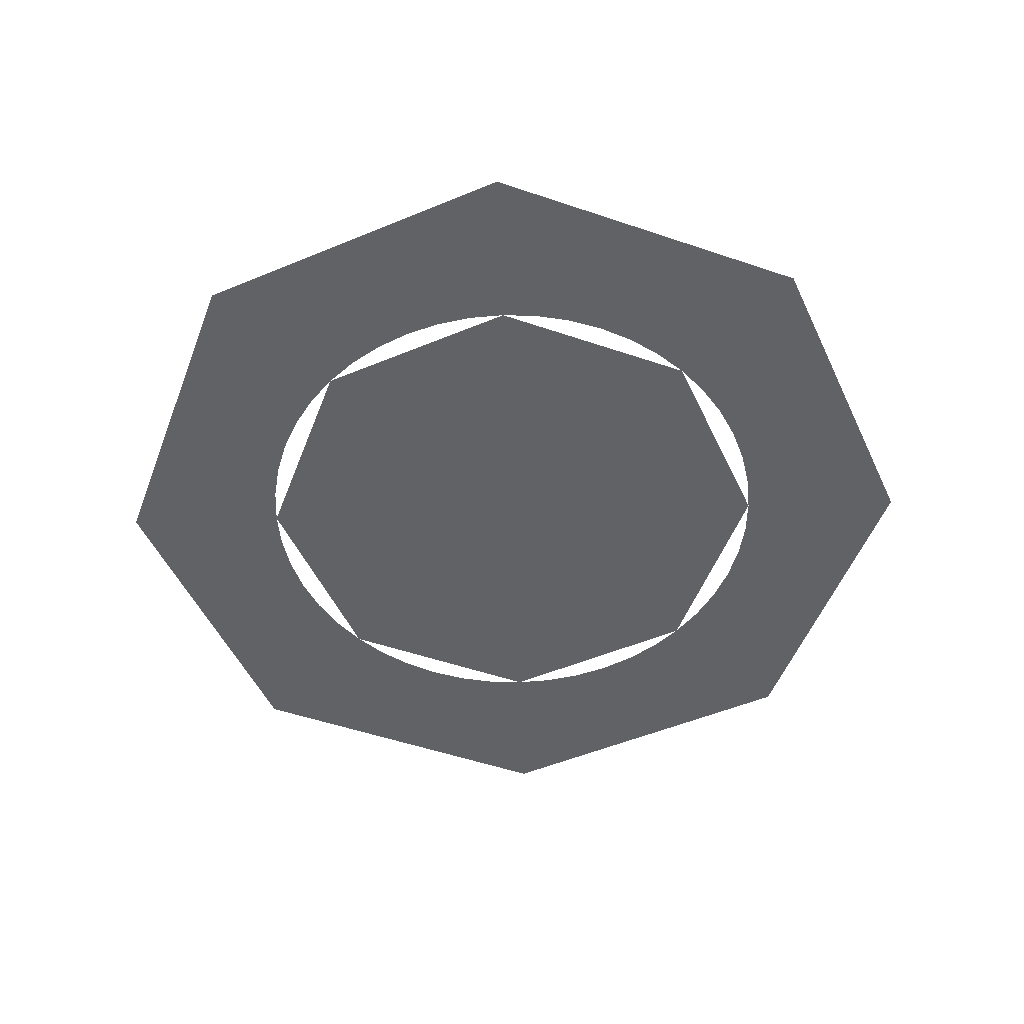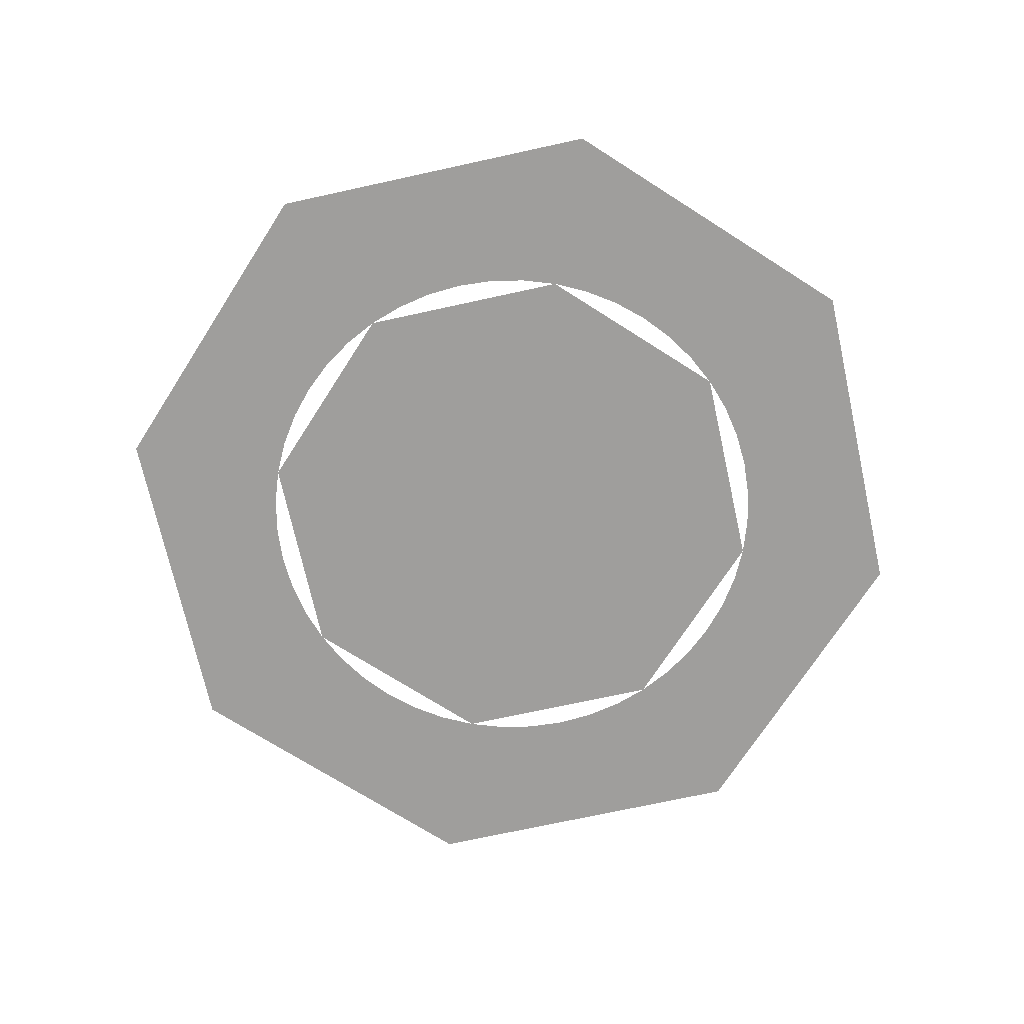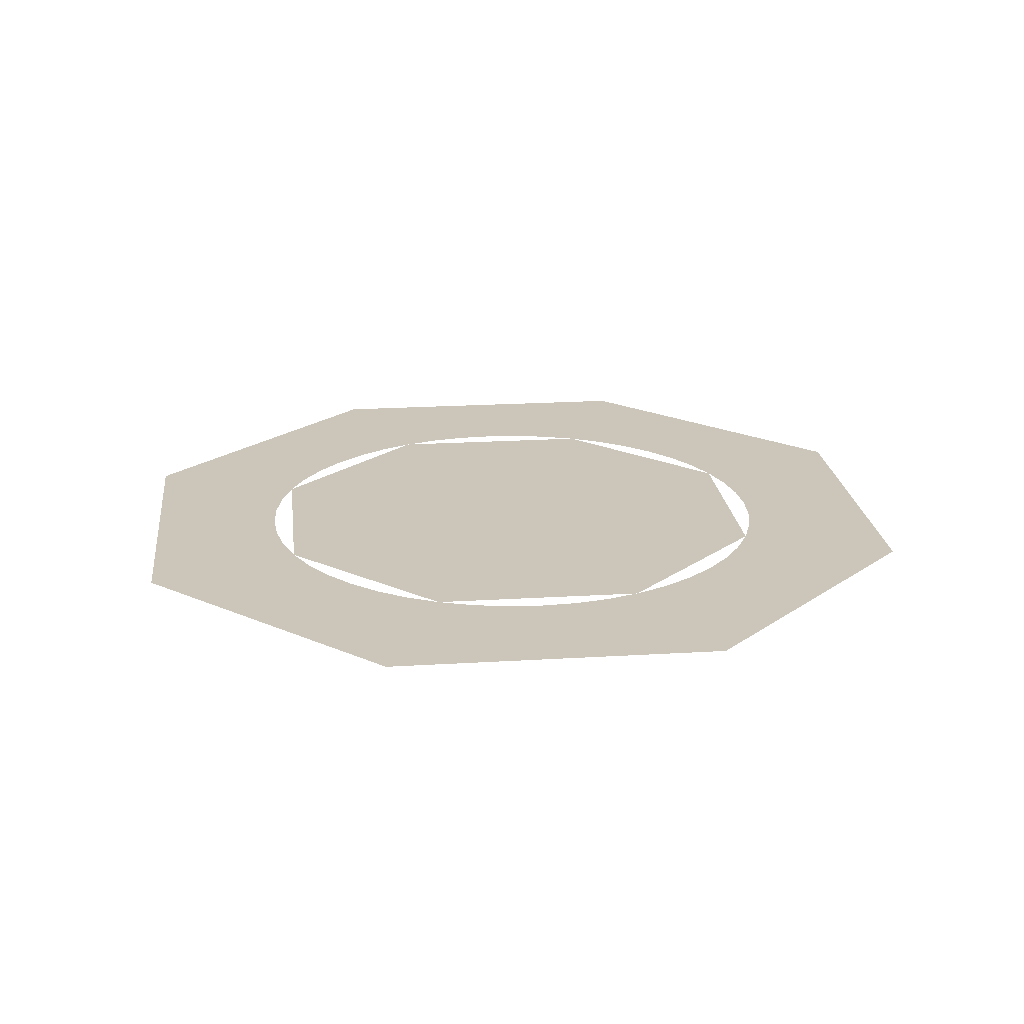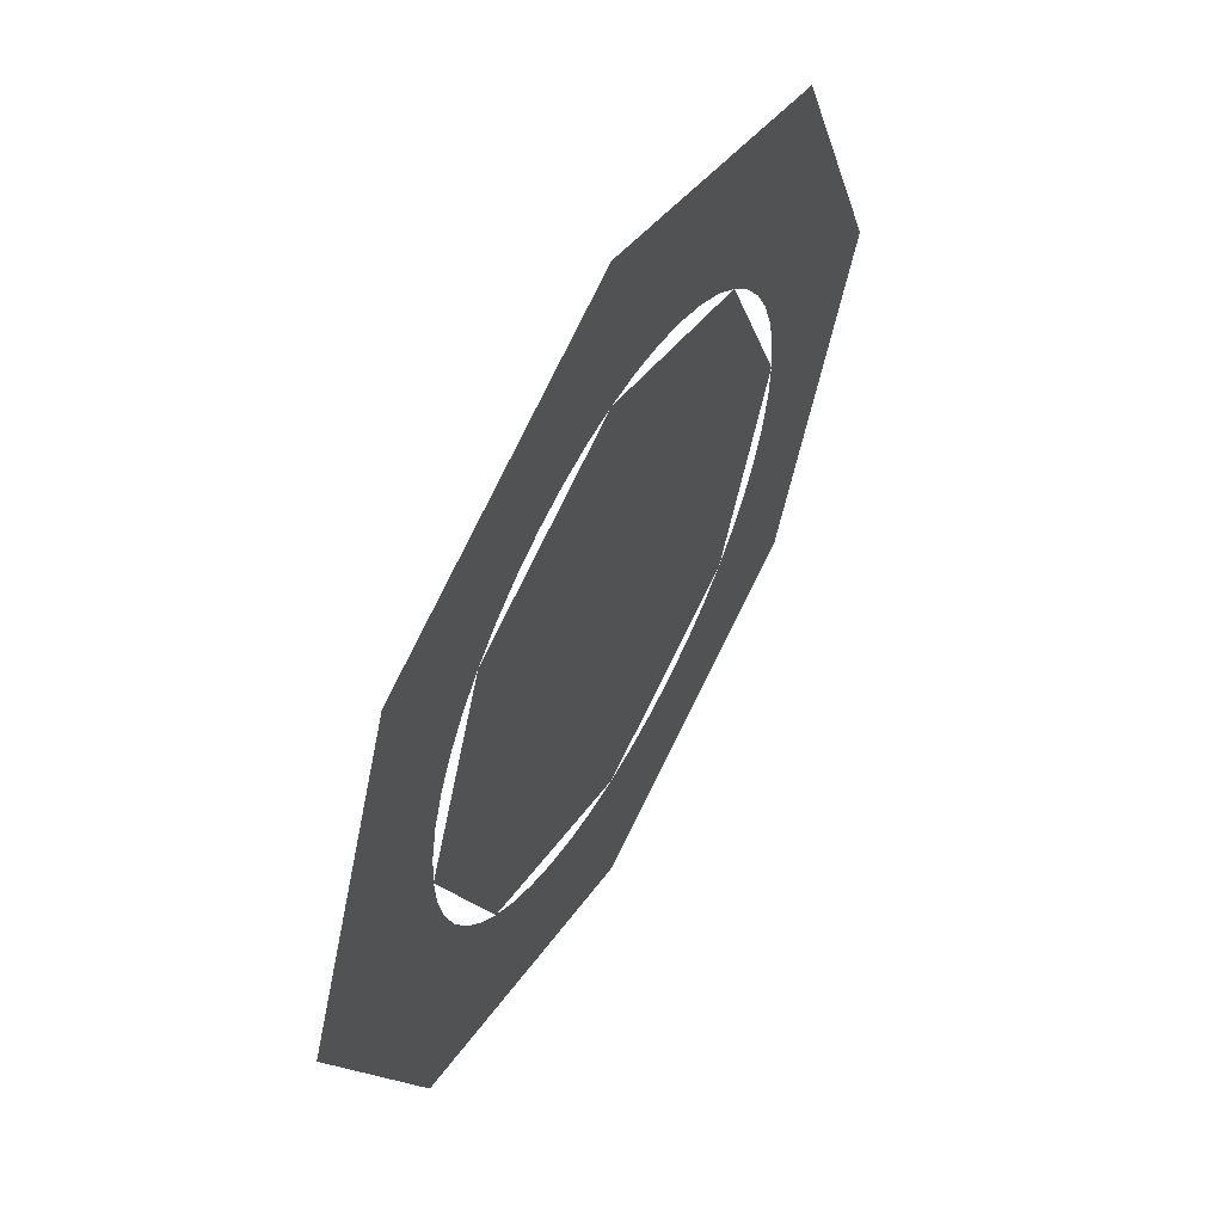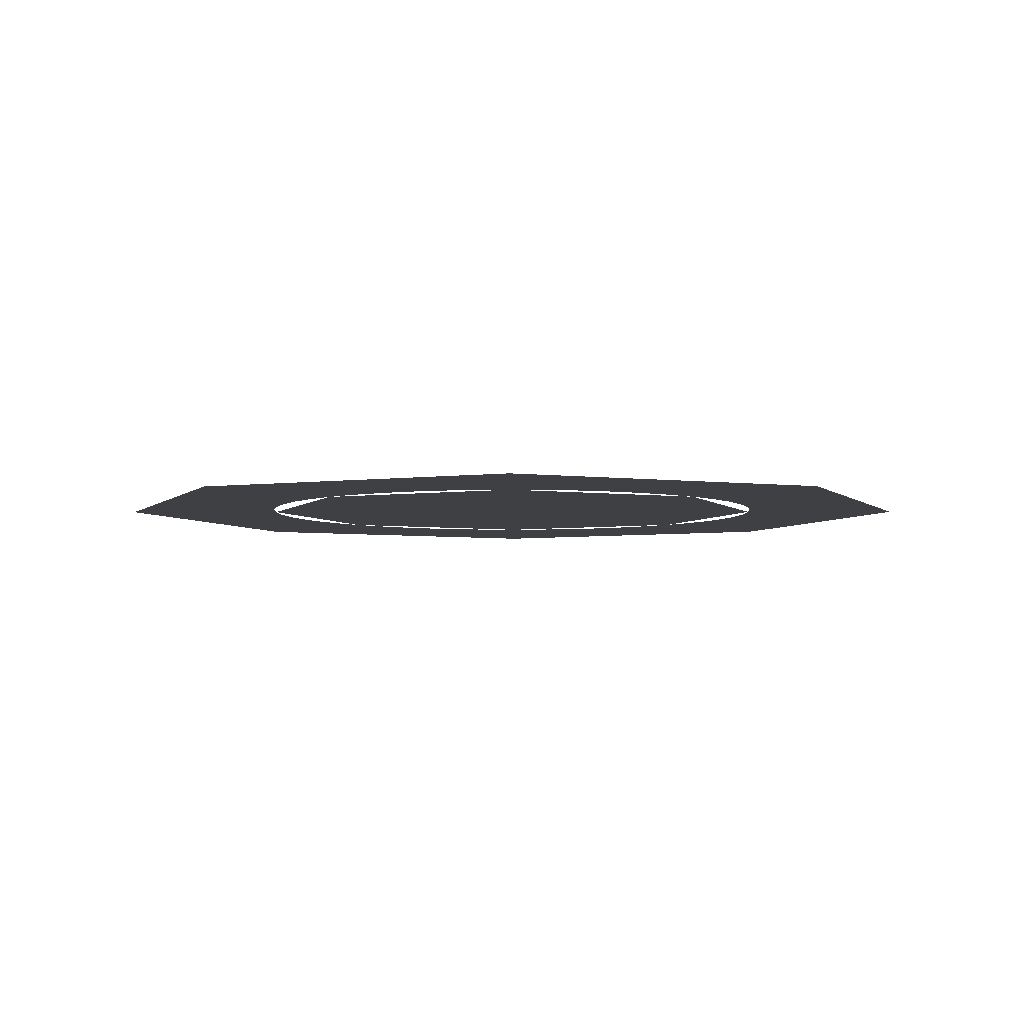
<metadata>
{"format":"obj","ext":"obj","renderer":"f3d","projection":"perspective","resolution":1024,"background":"white","views":[{"elev":-50.7,"azim":47.0,"up":"+Y"},{"elev":-71.0,"azim":-145.1,"up":"+Y"},{"elev":20.9,"azim":-163.8,"up":"+Y"},{"elev":57.8,"azim":119.0,"up":"+Z"},{"elev":-4.8,"azim":90.3,"up":"+Y"}]}
</metadata>
<code>
v 0 0 0
v 0.05 0 0
v 0.03535 0 0.03535
v 0 0 0
v 0.03535 0 0.03535
v 0 0 0.05
v 0 0 0
v 0 0 0.05
v -0.03535 0 0.03535
v 0 0 0
v -0.03535 0 0.03535
v -0.05 0 0
v 0 0 0
v -0.05 0 0
v -0.03535 0 -0.03535
v 0 0 0
v -0.03535 0 -0.03535
v 0 0 -0.05
v 0 0 0
v 0 0 -0.05
v 0.03535 0 -0.03535
v 0 0 0
v 0.03535 0 -0.03535
v 0.05 0 0
v 0.06 0 0
v 0.05948 0 0.00783
v 0.04957 0 0.006525
v 0.05 0 0
v 0.05948 0 0.00783
v 0.05795 0 0.01553
v 0.04829 0 0.01294
v 0.04957 0 0.006525
v 0.05795 0 0.01553
v 0.05543 0 0.02296
v 0.04619 0 0.01913
v 0.04829 0 0.01294
v 0.05543 0 0.02296
v 0.05196 0 0.03
v 0.0433 0 0.025
v 0.04619 0 0.01913
v 0.05196 0 0.03
v 0.0476 0 0.03653
v 0.03967 0 0.03044
v 0.0433 0 0.025
v 0.0476 0 0.03653
v 0.04243 0 0.04243
v 0.03535 0 0.03535
v 0.03967 0 0.03044
v 0.04243 0 0.04243
v 0.03653 0 0.0476
v 0.03044 0 0.03967
v 0.03535 0 0.03535
v 0.03653 0 0.0476
v 0.03 0 0.05196
v 0.025 0 0.0433
v 0.03044 0 0.03967
v 0.03 0 0.05196
v 0.02296 0 0.05543
v 0.01913 0 0.04619
v 0.025 0 0.0433
v 0.02296 0 0.05543
v 0.01553 0 0.05795
v 0.01294 0 0.04829
v 0.01913 0 0.04619
v 0.01553 0 0.05795
v 0.00783 0 0.05948
v 0.006525 0 0.04957
v 0.01294 0 0.04829
v 0.00783 0 0.05948
v 0 0 0.06
v 0 0 0.05
v 0.006525 0 0.04957
v 0 0 0.06
v -0.00783 0 0.05948
v -0.006525 0 0.04957
v 0 0 0.05
v -0.00783 0 0.05948
v -0.01553 0 0.05795
v -0.01294 0 0.04829
v -0.006525 0 0.04957
v -0.01553 0 0.05795
v -0.02296 0 0.05543
v -0.01913 0 0.04619
v -0.01294 0 0.04829
v -0.02296 0 0.05543
v -0.03 0 0.05196
v -0.025 0 0.0433
v -0.01913 0 0.04619
v -0.03 0 0.05196
v -0.03653 0 0.0476
v -0.03044 0 0.03967
v -0.025 0 0.0433
v -0.03653 0 0.0476
v -0.04243 0 0.04243
v -0.03535 0 0.03535
v -0.03044 0 0.03967
v -0.04243 0 0.04243
v -0.0476 0 0.03653
v -0.03967 0 0.03044
v -0.03535 0 0.03535
v -0.0476 0 0.03653
v -0.05196 0 0.03
v -0.0433 0 0.025
v -0.03967 0 0.03044
v -0.05196 0 0.03
v -0.05543 0 0.02296
v -0.04619 0 0.01913
v -0.0433 0 0.025
v -0.05543 0 0.02296
v -0.05795 0 0.01553
v -0.04829 0 0.01294
v -0.04619 0 0.01913
v -0.05795 0 0.01553
v -0.05948 0 0.00783
v -0.04957 0 0.006525
v -0.04829 0 0.01294
v -0.05948 0 0.00783
v -0.06 0 0
v -0.05 0 0
v -0.04957 0 0.006525
v -0.06 0 0
v -0.05948 0 -0.00783
v -0.04957 0 -0.006525
v -0.05 0 0
v -0.05948 0 -0.00783
v -0.05795 0 -0.01553
v -0.04829 0 -0.01294
v -0.04957 0 -0.006525
v -0.05795 0 -0.01553
v -0.05543 0 -0.02296
v -0.04619 0 -0.01913
v -0.04829 0 -0.01294
v -0.05543 0 -0.02296
v -0.05196 0 -0.03
v -0.0433 0 -0.025
v -0.04619 0 -0.01913
v -0.05196 0 -0.03
v -0.0476 0 -0.03653
v -0.03967 0 -0.03044
v -0.0433 0 -0.025
v -0.0476 0 -0.03653
v -0.04243 0 -0.04243
v -0.03535 0 -0.03535
v -0.03967 0 -0.03044
v -0.04243 0 -0.04243
v -0.03653 0 -0.0476
v -0.03044 0 -0.03967
v -0.03535 0 -0.03535
v -0.03653 0 -0.0476
v -0.03 0 -0.05196
v -0.025 0 -0.0433
v -0.03044 0 -0.03967
v -0.03 0 -0.05196
v -0.02296 0 -0.05543
v -0.01913 0 -0.04619
v -0.025 0 -0.0433
v -0.02296 0 -0.05543
v -0.01553 0 -0.05795
v -0.01294 0 -0.04829
v -0.01913 0 -0.04619
v -0.01553 0 -0.05795
v -0.00783 0 -0.05948
v -0.006525 0 -0.04957
v -0.01294 0 -0.04829
v -0.00783 0 -0.05948
v 0 0 -0.06
v 0 0 -0.05
v -0.006525 0 -0.04957
v 0 0 -0.06
v 0.00783 0 -0.05948
v 0.006525 0 -0.04957
v 0 0 -0.05
v 0.00783 0 -0.05948
v 0.01553 0 -0.05795
v 0.01294 0 -0.04829
v 0.006525 0 -0.04957
v 0.01553 0 -0.05795
v 0.02296 0 -0.05543
v 0.01913 0 -0.04619
v 0.01294 0 -0.04829
v 0.02296 0 -0.05543
v 0.03 0 -0.05196
v 0.025 0 -0.0433
v 0.01913 0 -0.04619
v 0.03 0 -0.05196
v 0.03653 0 -0.0476
v 0.03044 0 -0.03967
v 0.025 0 -0.0433
v 0.03653 0 -0.0476
v 0.04243 0 -0.04243
v 0.03535 0 -0.03535
v 0.03044 0 -0.03967
v 0.04243 0 -0.04243
v 0.0476 0 -0.03653
v 0.03967 0 -0.03044
v 0.03535 0 -0.03535
v 0.0476 0 -0.03653
v 0.05196 0 -0.03
v 0.0433 0 -0.025
v 0.03967 0 -0.03044
v 0.05196 0 -0.03
v 0.05543 0 -0.02296
v 0.04619 0 -0.01913
v 0.0433 0 -0.025
v 0.05543 0 -0.02296
v 0.05795 0 -0.01553
v 0.04829 0 -0.01294
v 0.04619 0 -0.01913
v 0.05795 0 -0.01553
v 0.05948 0 -0.00783
v 0.04957 0 -0.006525
v 0.04829 0 -0.01294
v 0.05948 0 -0.00783
v 0.06 0 0
v 0.05 0 0
v 0.04957 0 -0.006525
v 0.08 0 0
v 0.05657 0 0.05657
v 0.04243 0 0.04243
v 0.06 0 0
v 0.05657 0 0.05657
v 0 0 0.08
v 0 0 0.06
v 0.04243 0 0.04243
v 0 0 0.08
v -0.05657 0 0.05657
v -0.04243 0 0.04243
v 0 0 0.06
v -0.05657 0 0.05657
v -0.08 0 0
v -0.06 0 0
v -0.04243 0 0.04243
v -0.08 0 0
v -0.05657 0 -0.05657
v -0.04243 0 -0.04243
v -0.06 0 0
v -0.05657 0 -0.05657
v 0 0 -0.08
v 0 0 -0.06
v -0.04243 0 -0.04243
v 0 0 -0.08
v 0.05657 0 -0.05657
v 0.04243 0 -0.04243
v 0 0 -0.06
v 0.05657 0 -0.05657
v 0.08 0 0
v 0.06 0 0
v 0.04243 0 -0.04243
g mesh6963477
f 1 2 3
f 4 5 6
f 7 8 9
f 10 11 12
f 13 14 15
f 16 17 18
f 19 20 21
f 22 23 24
g mesh6963479
f 25 26 27
f 27 28 25
f 29 30 31
f 31 32 29
f 33 34 35
f 35 36 33
f 37 38 39
f 39 40 37
f 41 42 43
f 43 44 41
f 45 46 47
f 47 48 45
f 49 50 51
f 51 52 49
f 53 54 55
f 55 56 53
f 57 58 59
f 59 60 57
f 61 62 63
f 63 64 61
f 65 66 67
f 67 68 65
f 69 70 71
f 71 72 69
f 73 74 75
f 75 76 73
f 77 78 79
f 79 80 77
f 81 82 83
f 83 84 81
f 85 86 87
f 87 88 85
f 89 90 91
f 91 92 89
f 93 94 95
f 95 96 93
f 97 98 99
f 99 100 97
f 101 102 103
f 103 104 101
f 105 106 107
f 107 108 105
f 109 110 111
f 111 112 109
f 113 114 115
f 115 116 113
f 117 118 119
f 119 120 117
f 121 122 123
f 123 124 121
f 125 126 127
f 127 128 125
f 129 130 131
f 131 132 129
f 133 134 135
f 135 136 133
f 137 138 139
f 139 140 137
f 141 142 143
f 143 144 141
f 145 146 147
f 147 148 145
f 149 150 151
f 151 152 149
f 153 154 155
f 155 156 153
f 157 158 159
f 159 160 157
f 161 162 163
f 163 164 161
f 165 166 167
f 167 168 165
f 169 170 171
f 171 172 169
f 173 174 175
f 175 176 173
f 177 178 179
f 179 180 177
f 181 182 183
f 183 184 181
f 185 186 187
f 187 188 185
f 189 190 191
f 191 192 189
f 193 194 195
f 195 196 193
f 197 198 199
f 199 200 197
f 201 202 203
f 203 204 201
f 205 206 207
f 207 208 205
f 209 210 211
f 211 212 209
f 213 214 215
f 215 216 213
g mesh6963481
f 217 218 219
f 219 220 217
f 221 222 223
f 223 224 221
f 225 226 227
f 227 228 225
f 229 230 231
f 231 232 229
f 233 234 235
f 235 236 233
f 237 238 239
f 239 240 237
f 241 242 243
f 243 244 241
f 245 246 247
f 247 248 245

</code>
